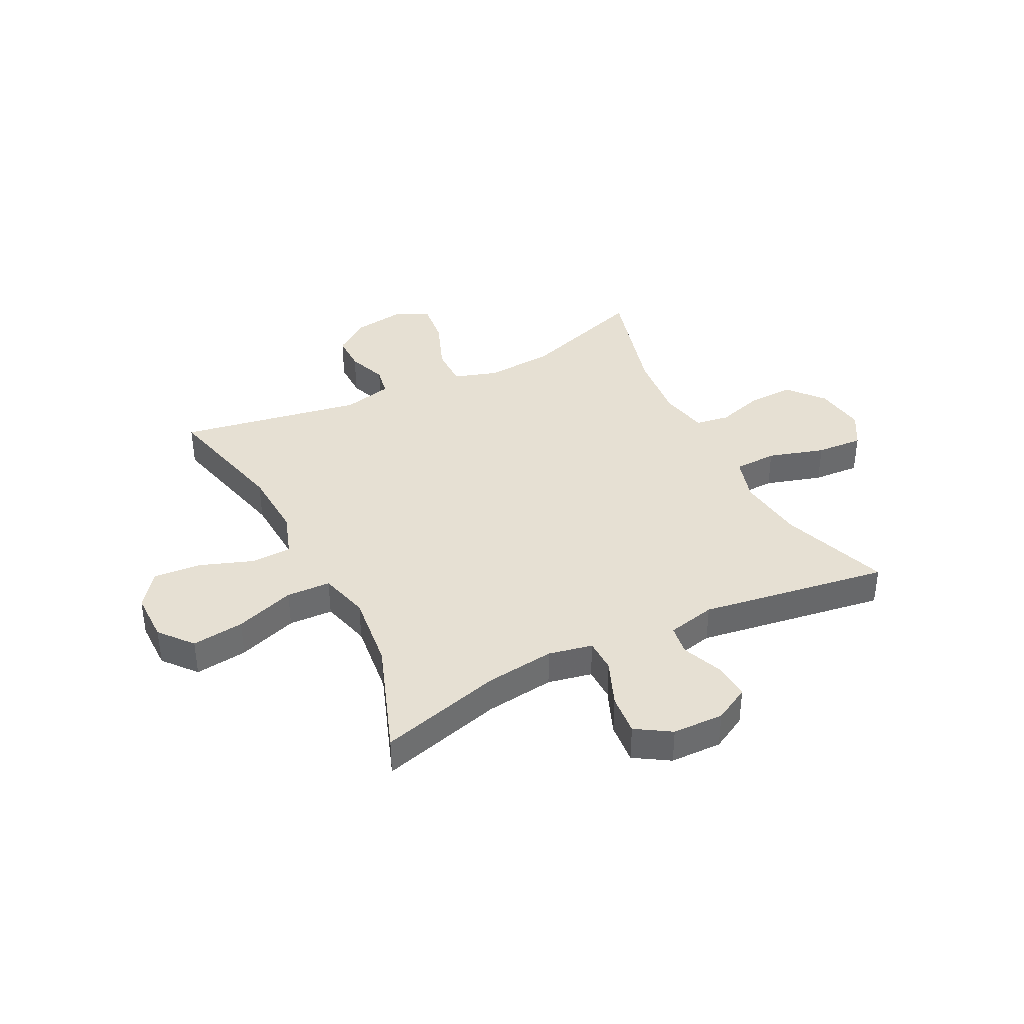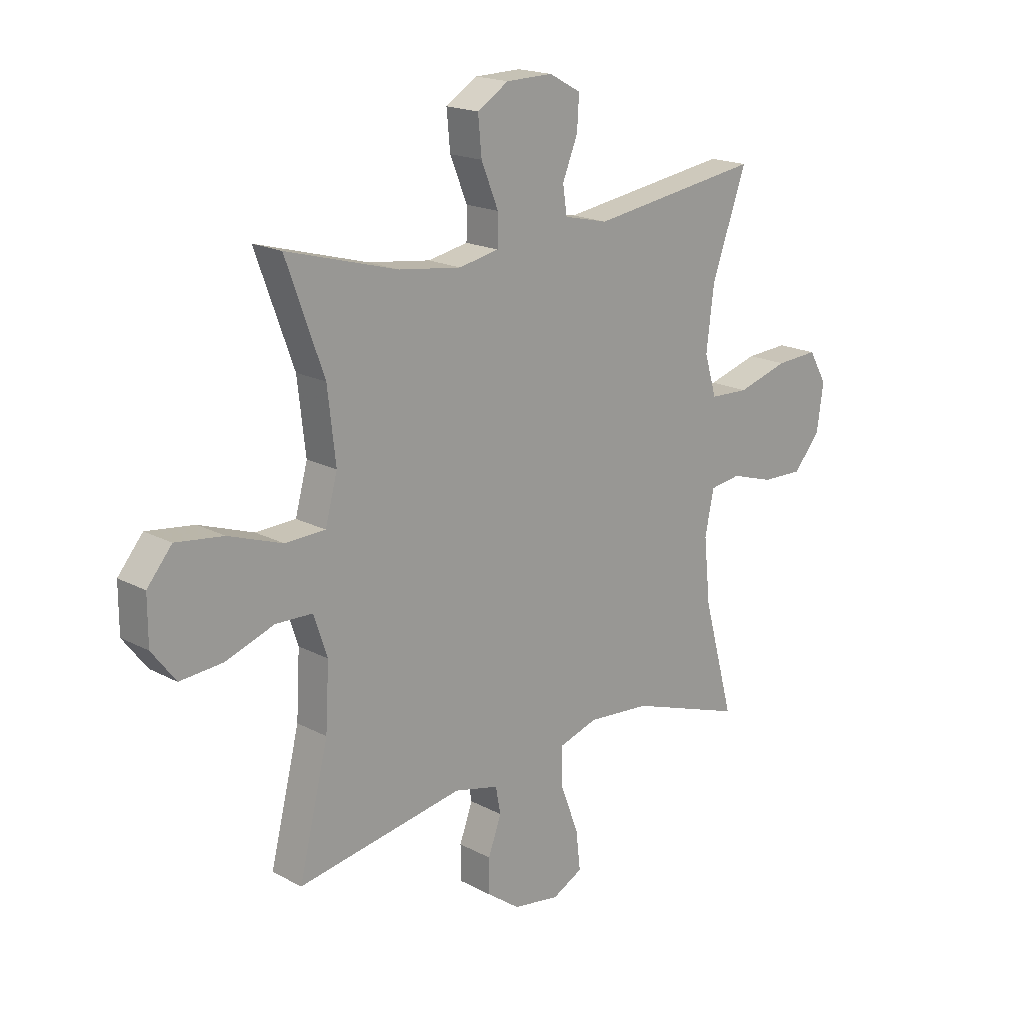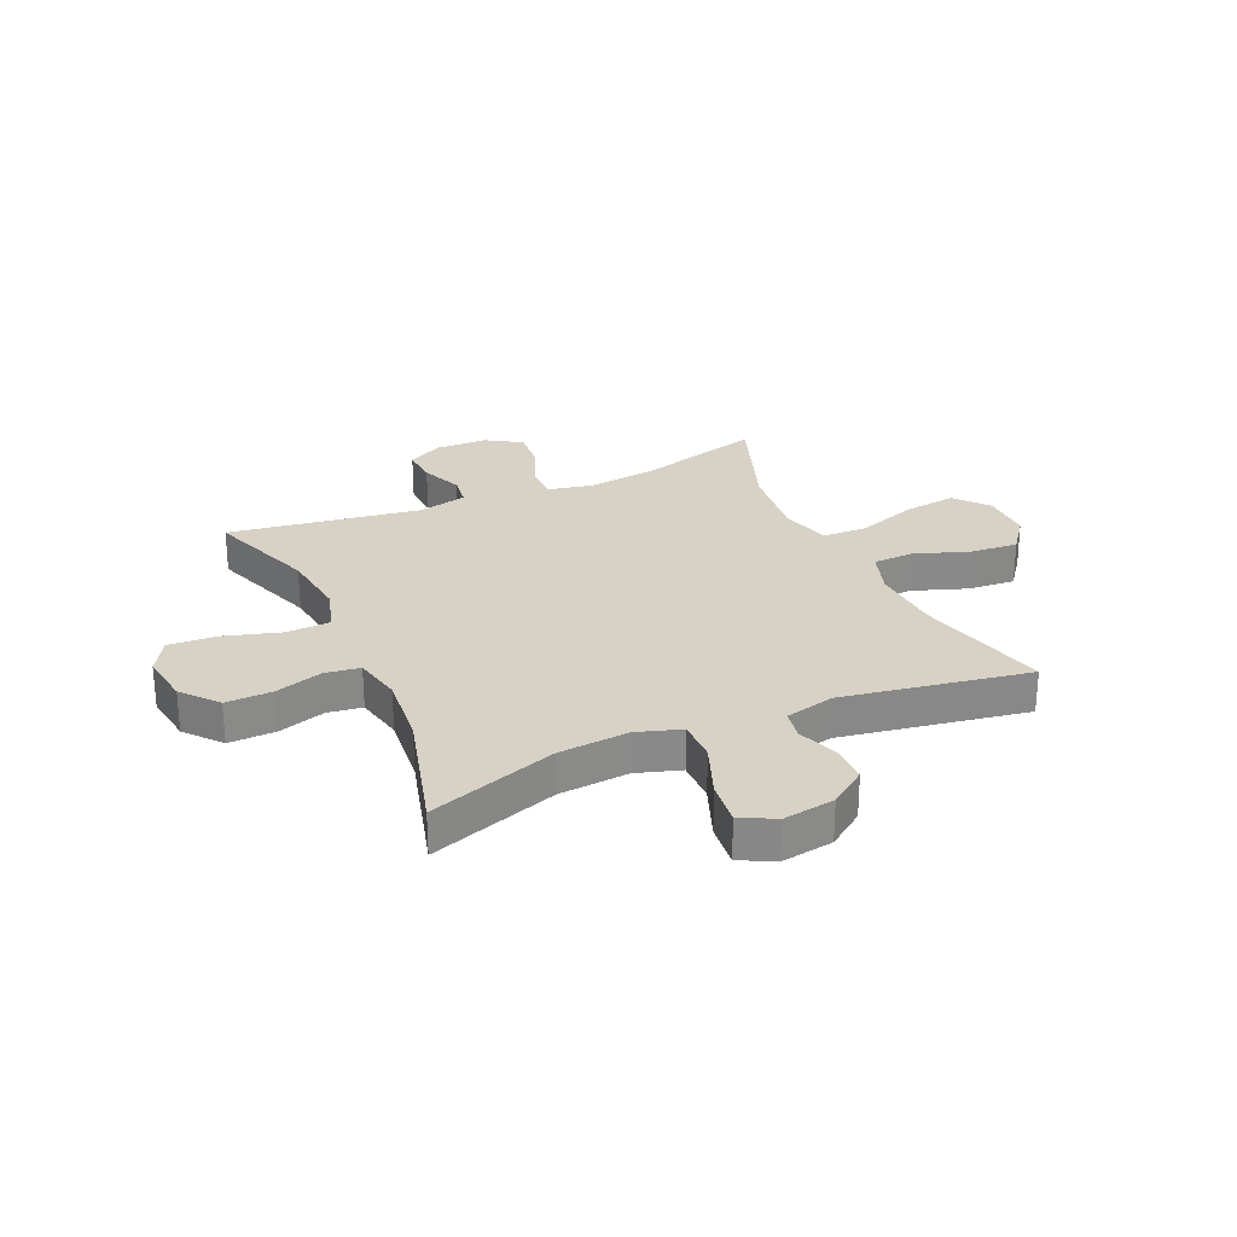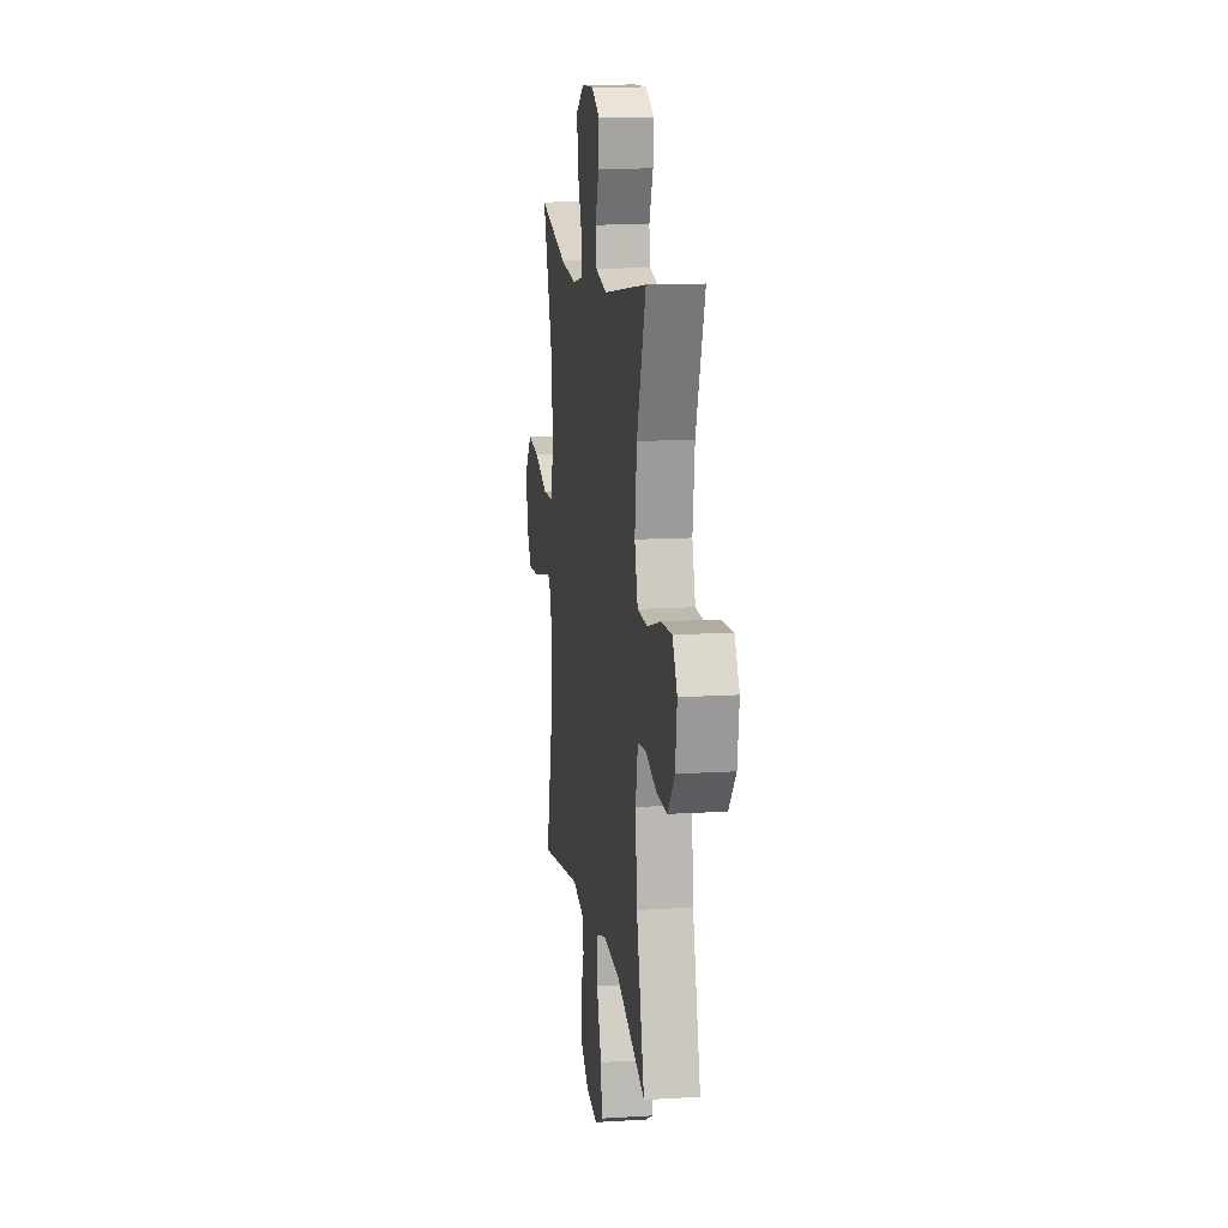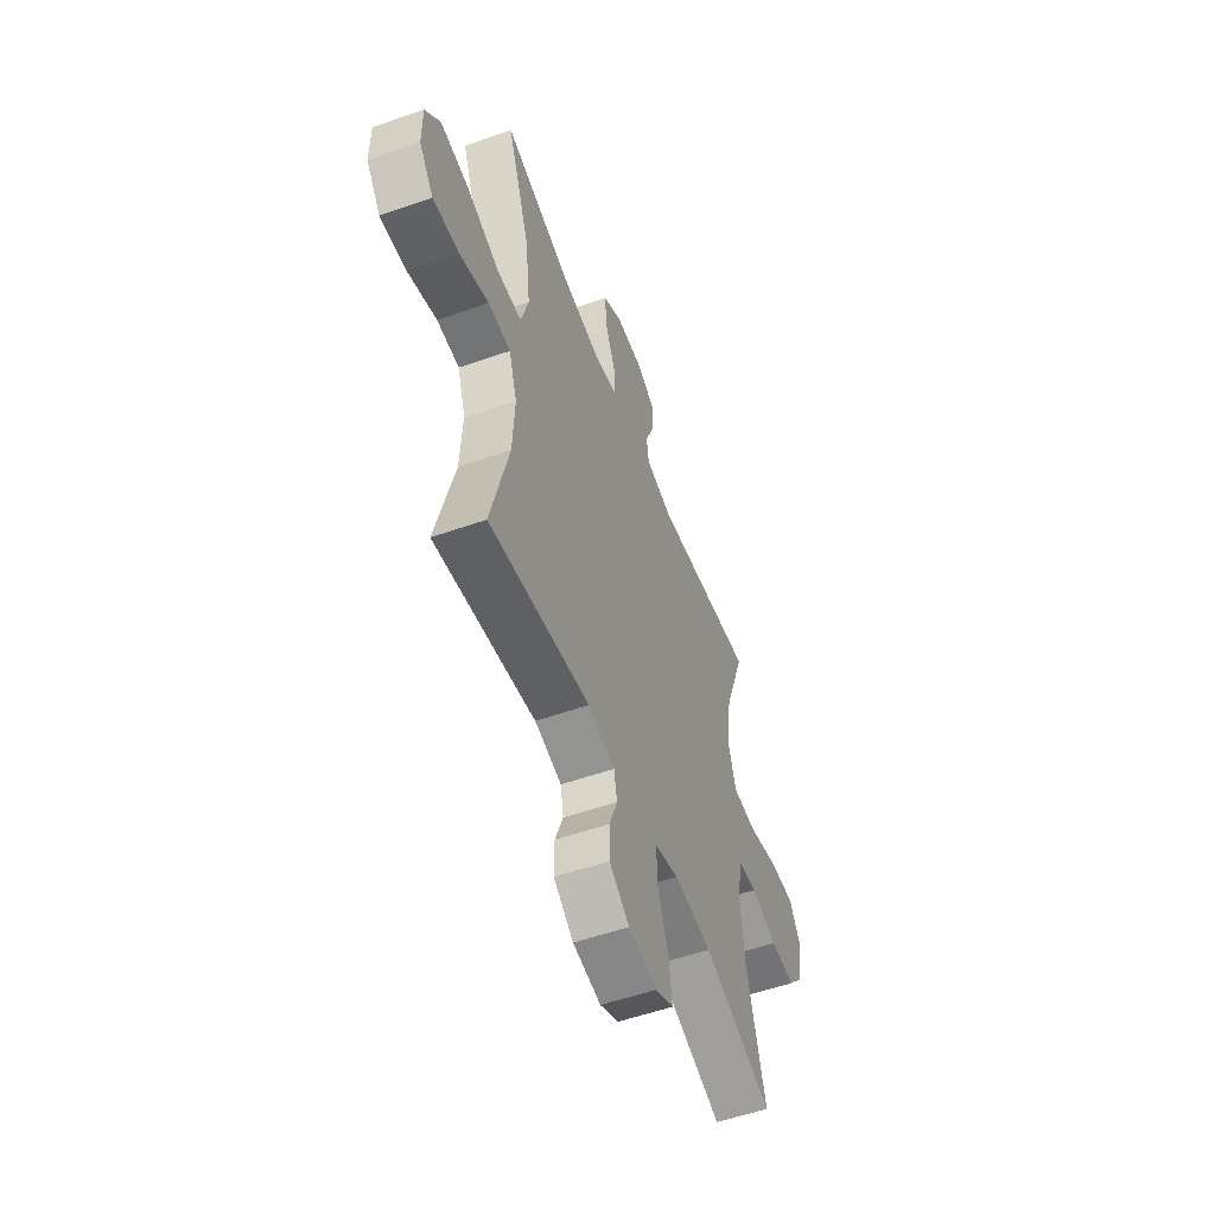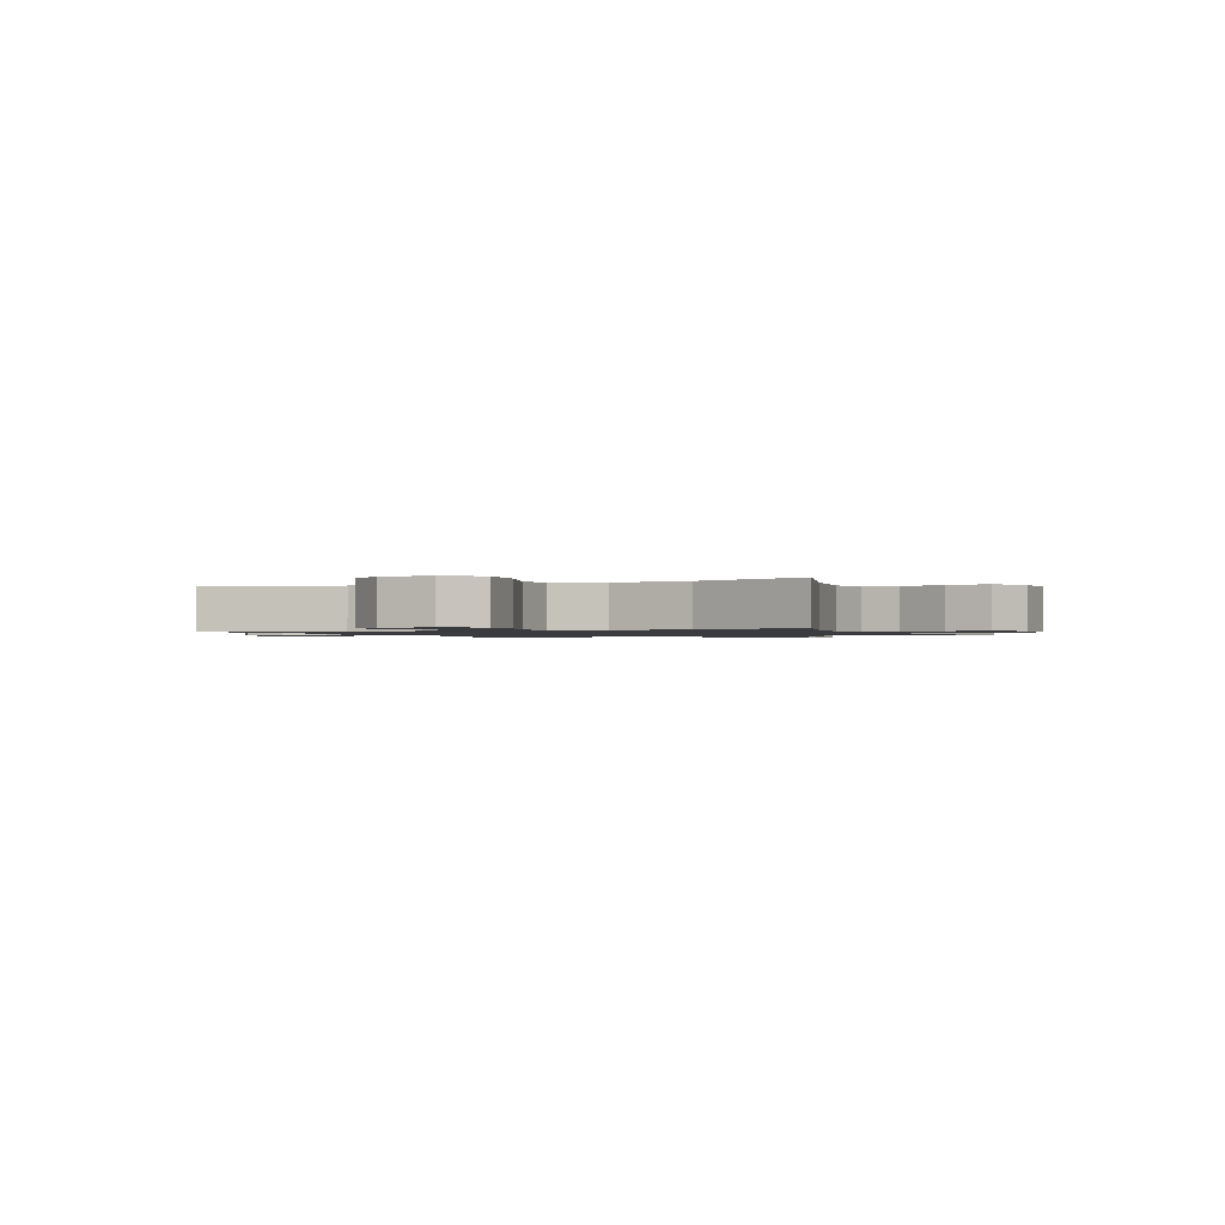
<metadata>
{"format":"obj","ext":"obj","renderer":"f3d","projection":"perspective","resolution":1024,"background":"white","views":[{"elev":38.4,"azim":-26.7,"up":"+Y"},{"elev":18.2,"azim":-44.1,"up":"+Z"},{"elev":27.2,"azim":155.8,"up":"+Y"},{"elev":13.4,"azim":82.0,"up":"+Z"},{"elev":-54.7,"azim":-69.6,"up":"+Z"},{"elev":-1.2,"azim":-66.6,"up":"+Y"}]}
</metadata>
<code>
v -0.5 0.07 -0.5
v -0.442 0.07 -0.265
v -0.435 0.07 -0.139
v -0.462 0.07 -0.059
v -0.535 0.07 -0.057
v -0.63 0.07 -0.091
v -0.715 0.07 -0.098
v -0.762 0.07 -0.037
v -0.762 0.07 0.054
v -0.713 0.07 0.113
v -0.619 0.07 0.101
v -0.512 0.07 0.064
v -0.433 0.07 0.067
v -0.409 0.07 0.156
v -0.425 0.07 0.294
v -0.5 0.07 0.5
v -0.28 0.07 0.439
v -0.156 0.07 0.423
v -0.077 0.07 0.439
v -0.076 0.07 0.499
v -0.11 0.07 0.582
v -0.117 0.07 0.656
v -0.055 0.07 0.695
v 0.037 0.07 0.697
v 0.1 0.07 0.663
v 0.096 0.07 0.598
v 0.066 0.07 0.524
v 0.074 0.07 0.469
v 0.161 0.07 0.449
v 0.5 0.07 0.5
v 0.431 0.07 0.306
v 0.416 0.07 0.184
v 0.44 0.07 0.104
v 0.517 0.07 0.101
v 0.618 0.07 0.131
v 0.702 0.07 0.136
v 0.738 0.07 0.074
v 0.725 0.07 -0.018
v 0.672 0.07 -0.081
v 0.59 0.07 -0.079
v 0.505 0.07 -0.053
v 0.444 0.07 -0.062
v 0.426 0.07 -0.148
v 0.439 0.07 -0.276
v 0.5 0.07 -0.5
v 0.273 0.07 -0.423
v 0.149 0.07 -0.413
v 0.071 0.07 -0.438
v 0.072 0.07 -0.512
v 0.109 0.07 -0.608
v 0.118 0.07 -0.686
v 0.058 0.07 -0.717
v -0.034 0.07 -0.703
v -0.099 0.07 -0.656
v -0.099 0.07 -0.588
v -0.073 0.07 -0.517
v -0.083 0.07 -0.464
v -0.171 0.07 -0.443
v -0.5 0 -0.5
v -0.442 0 -0.265
v -0.435 0 -0.139
v -0.462 0 -0.059
v -0.535 0 -0.057
v -0.63 0 -0.091
v -0.715 0 -0.098
v -0.762 0 -0.037
v -0.762 0 0.054
v -0.713 0 0.113
v -0.619 0 0.101
v -0.512 0 0.064
v -0.433 0 0.067
v -0.409 0 0.156
v -0.425 0 0.294
v -0.5 0 0.5
v -0.28 0 0.439
v -0.156 0 0.423
v -0.077 0 0.439
v -0.076 0 0.499
v -0.11 0 0.582
v -0.117 0 0.656
v -0.055 0 0.695
v 0.037 0 0.697
v 0.1 0 0.663
v 0.096 0 0.598
v 0.066 0 0.524
v 0.074 0 0.469
v 0.161 0 0.449
v 0.5 0 0.5
v 0.431 0 0.306
v 0.416 0 0.184
v 0.44 0 0.104
v 0.517 0 0.101
v 0.618 0 0.131
v 0.702 0 0.136
v 0.738 0 0.074
v 0.725 0 -0.018
v 0.672 0 -0.081
v 0.59 0 -0.079
v 0.505 0 -0.053
v 0.444 0 -0.062
v 0.426 0 -0.148
v 0.439 0 -0.276
v 0.5 0 -0.5
v 0.273 0 -0.423
v 0.149 0 -0.413
v 0.071 0 -0.438
v 0.072 0 -0.512
v 0.109 0 -0.608
v 0.118 0 -0.686
v 0.058 0 -0.717
v -0.034 0 -0.703
v -0.099 0 -0.656
v -0.099 0 -0.588
v -0.073 0 -0.517
v -0.083 0 -0.464
v -0.171 0 -0.443
f 54 55 56
f 53 54 56
f 52 53 56
f 51 52 56
f 50 51 56
f 49 50 56
f 48 49 56 57
f 47 48 57 58
f 44 45 46
f 43 44 46 47
f 42 43 47 58
f 39 40 41
f 38 39 41
f 37 38 41
f 36 37 41
f 35 36 41
f 34 35 41
f 33 34 41 42
f 58 1 2
f 42 58 2
f 33 42 2
f 32 33 2
f 29 30 31
f 32 2 3
f 31 32 3
f 29 31 3
f 28 29 3
f 25 26 27
f 24 25 27
f 23 24 27
f 22 23 27
f 21 22 27
f 20 21 27
f 19 20 27 28
f 15 16 17
f 14 15 17 18
f 28 3 4
f 19 28 4
f 18 19 4
f 14 18 4
f 13 14 4
f 10 11 12
f 9 10 12
f 8 9 12
f 7 8 12
f 6 7 12
f 5 6 12
f 4 5 12 13
f 114 113 112
f 114 112 111
f 114 111 110
f 114 110 109
f 114 109 108
f 114 108 107
f 115 114 107 106
f 116 115 106 105
f 104 103 102
f 105 104 102 101
f 116 105 101 100
f 99 98 97
f 99 97 96
f 99 96 95
f 99 95 94
f 99 94 93
f 99 93 92
f 100 99 92 91
f 60 59 116
f 60 116 100
f 60 100 91
f 60 91 90
f 89 88 87
f 61 60 90
f 61 90 89
f 61 89 87
f 61 87 86
f 85 84 83
f 85 83 82
f 85 82 81
f 85 81 80
f 85 80 79
f 85 79 78
f 86 85 78 77
f 75 74 73
f 76 75 73 72
f 62 61 86
f 62 86 77
f 62 77 76
f 62 76 72
f 62 72 71
f 70 69 68
f 70 68 67
f 70 67 66
f 70 66 65
f 70 65 64
f 70 64 63
f 71 70 63 62
f 1 59 60 2
f 2 60 61 3
f 3 61 62 4
f 4 62 63 5
f 5 63 64 6
f 6 64 65 7
f 7 65 66 8
f 8 66 67 9
f 9 67 68 10
f 10 68 69 11
f 11 69 70 12
f 12 70 71 13
f 13 71 72 14
f 14 72 73 15
f 15 73 74 16
f 16 74 75 17
f 17 75 76 18
f 18 76 77 19
f 19 77 78 20
f 20 78 79 21
f 21 79 80 22
f 22 80 81 23
f 23 81 82 24
f 24 82 83 25
f 25 83 84 26
f 26 84 85 27
f 27 85 86 28
f 28 86 87 29
f 29 87 88 30
f 30 88 89 31
f 31 89 90 32
f 32 90 91 33
f 33 91 92 34
f 34 92 93 35
f 35 93 94 36
f 36 94 95 37
f 37 95 96 38
f 38 96 97 39
f 39 97 98 40
f 40 98 99 41
f 41 99 100 42
f 42 100 101 43
f 43 101 102 44
f 44 102 103 45
f 45 103 104 46
f 46 104 105 47
f 47 105 106 48
f 48 106 107 49
f 49 107 108 50
f 50 108 109 51
f 51 109 110 52
f 52 110 111 53
f 53 111 112 54
f 54 112 113 55
f 55 113 114 56
f 56 114 115 57
f 57 115 116 58
f 58 116 59 1

</code>
